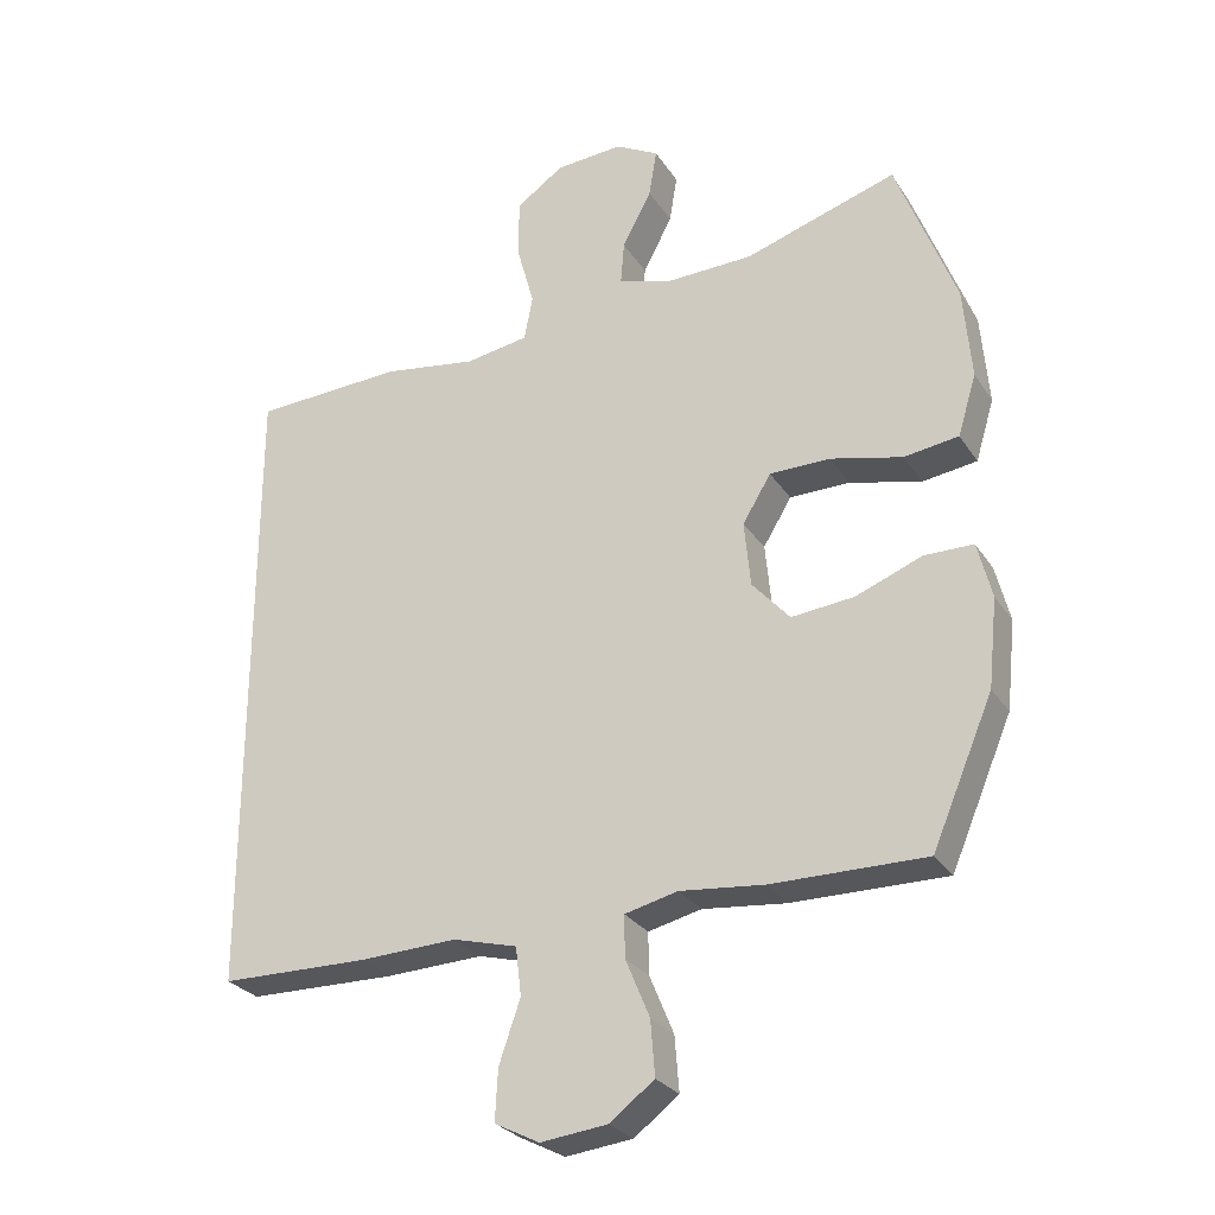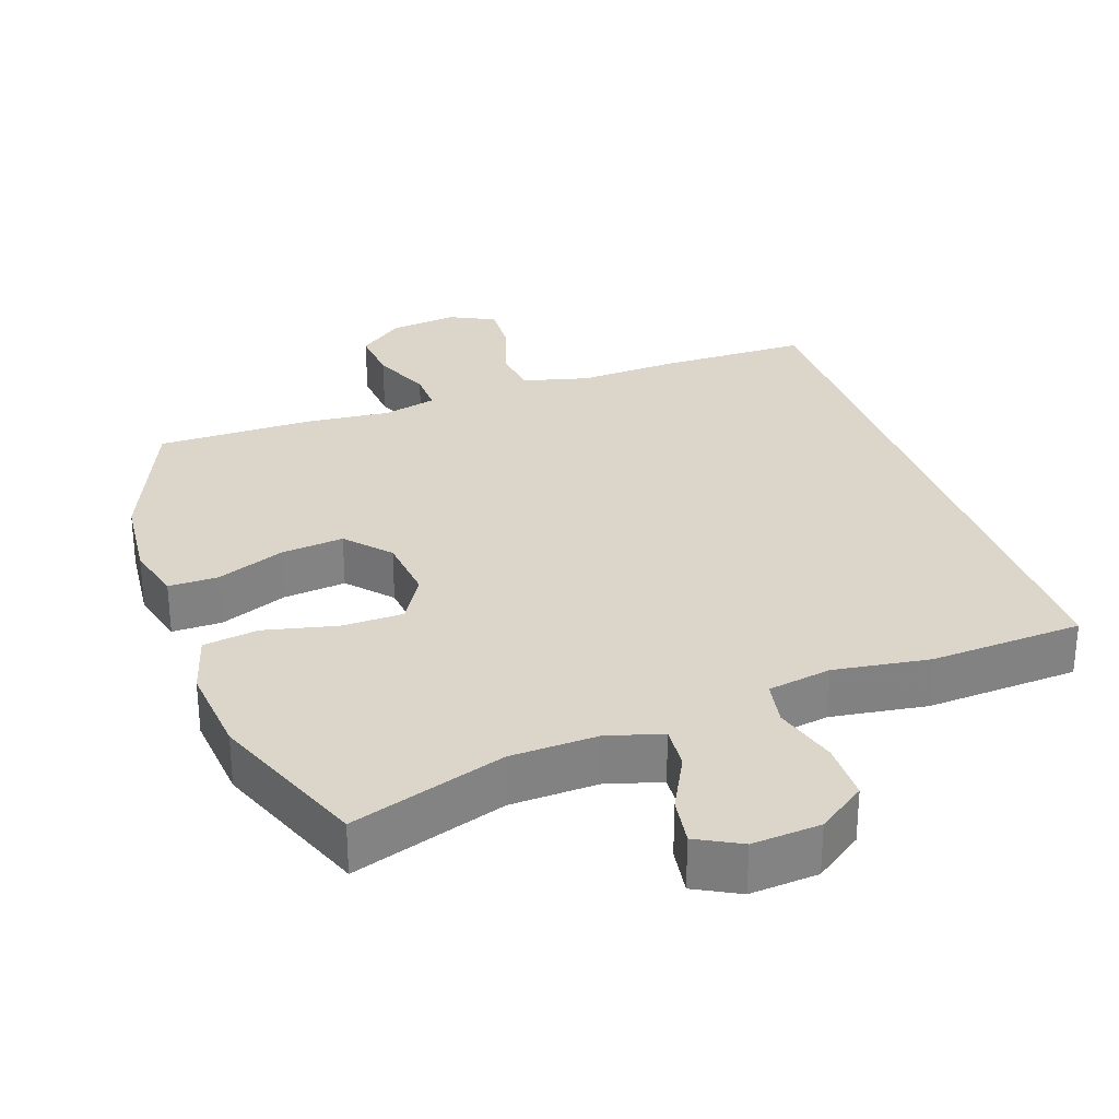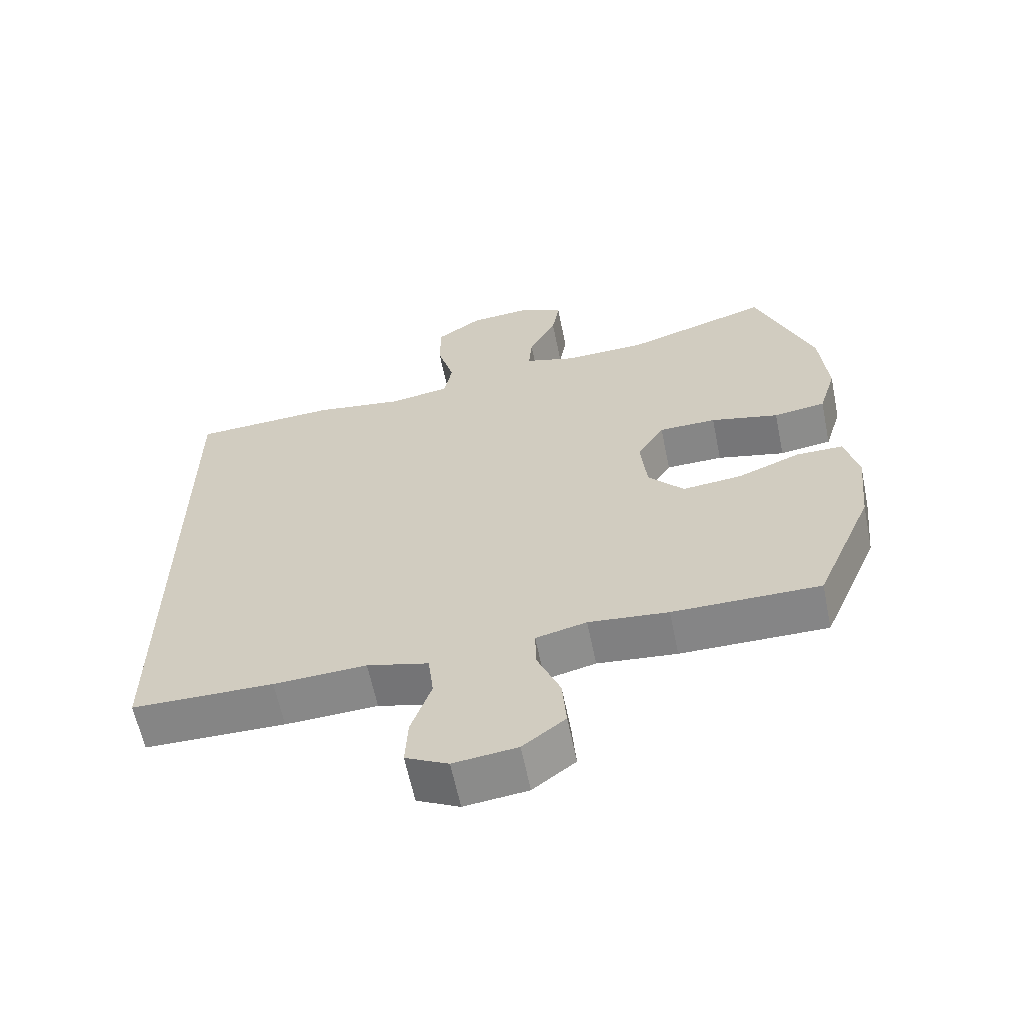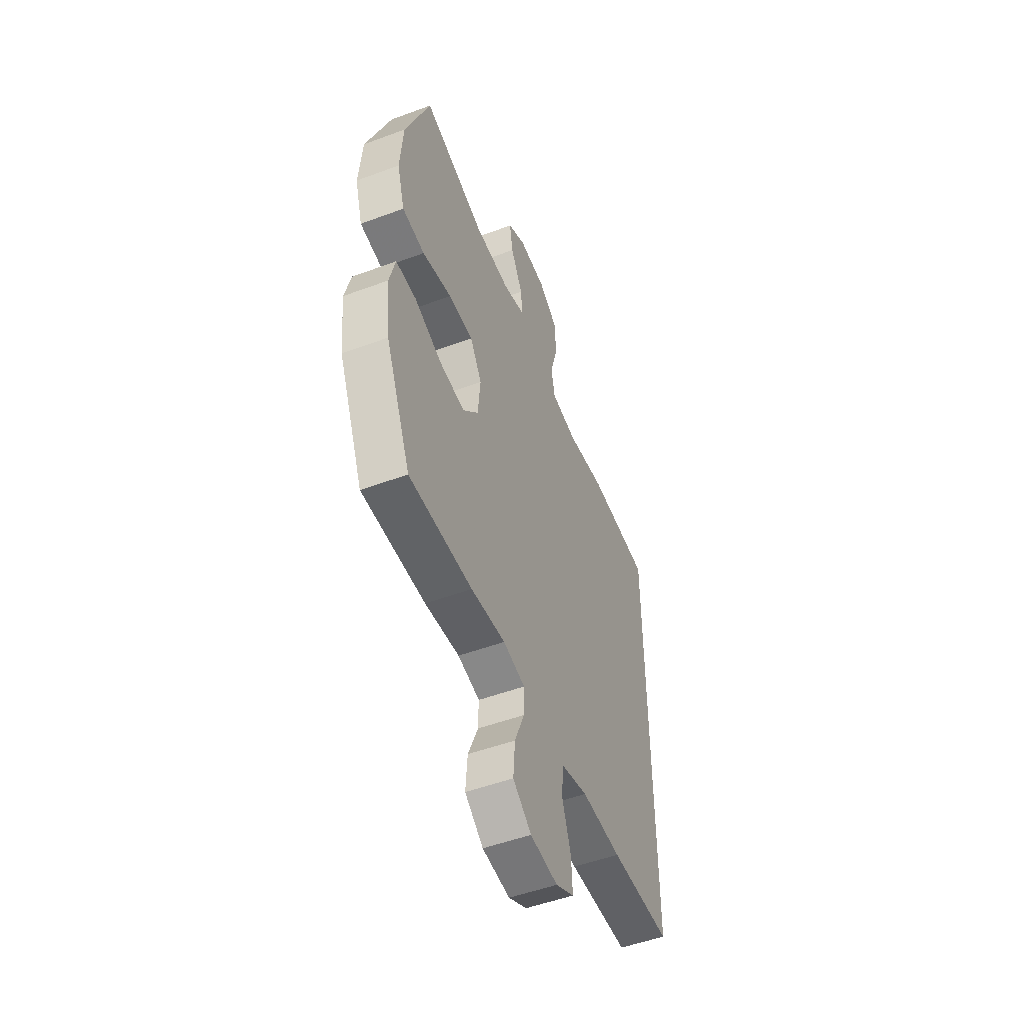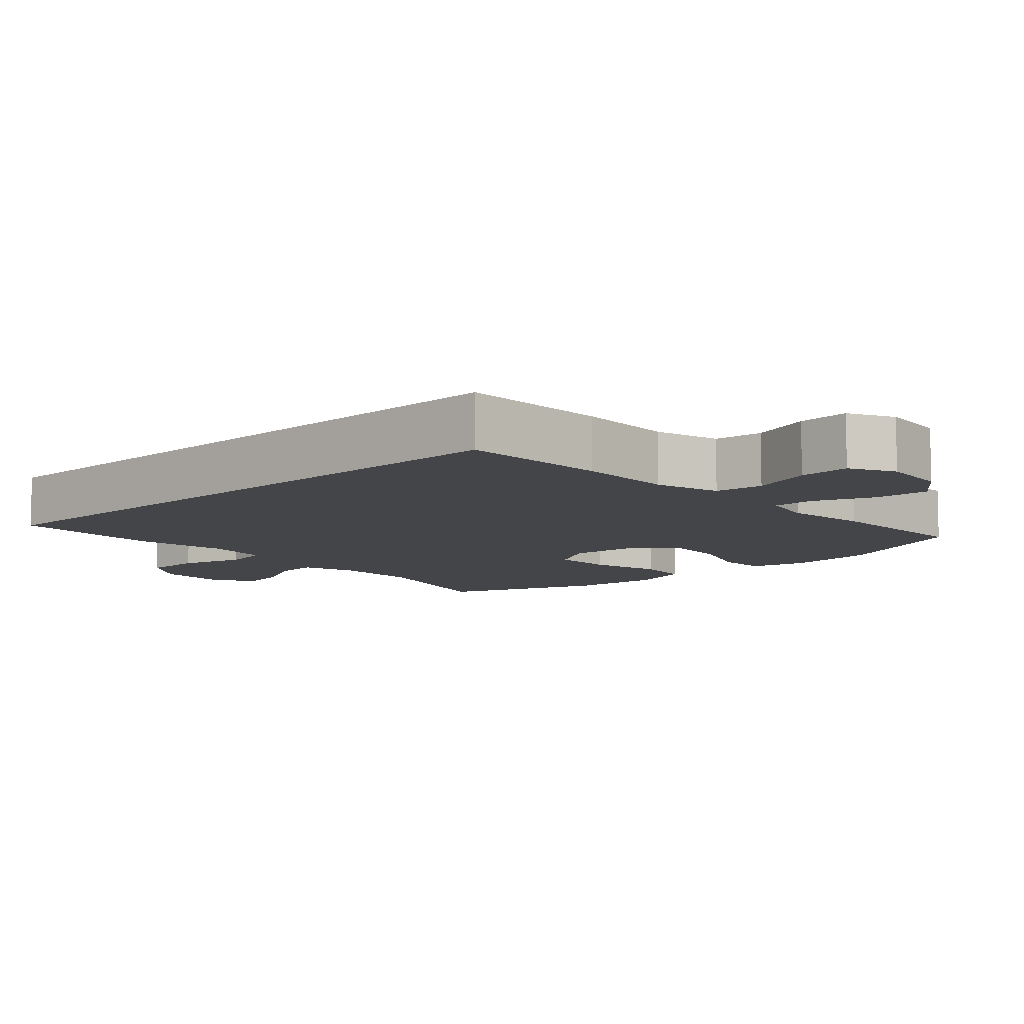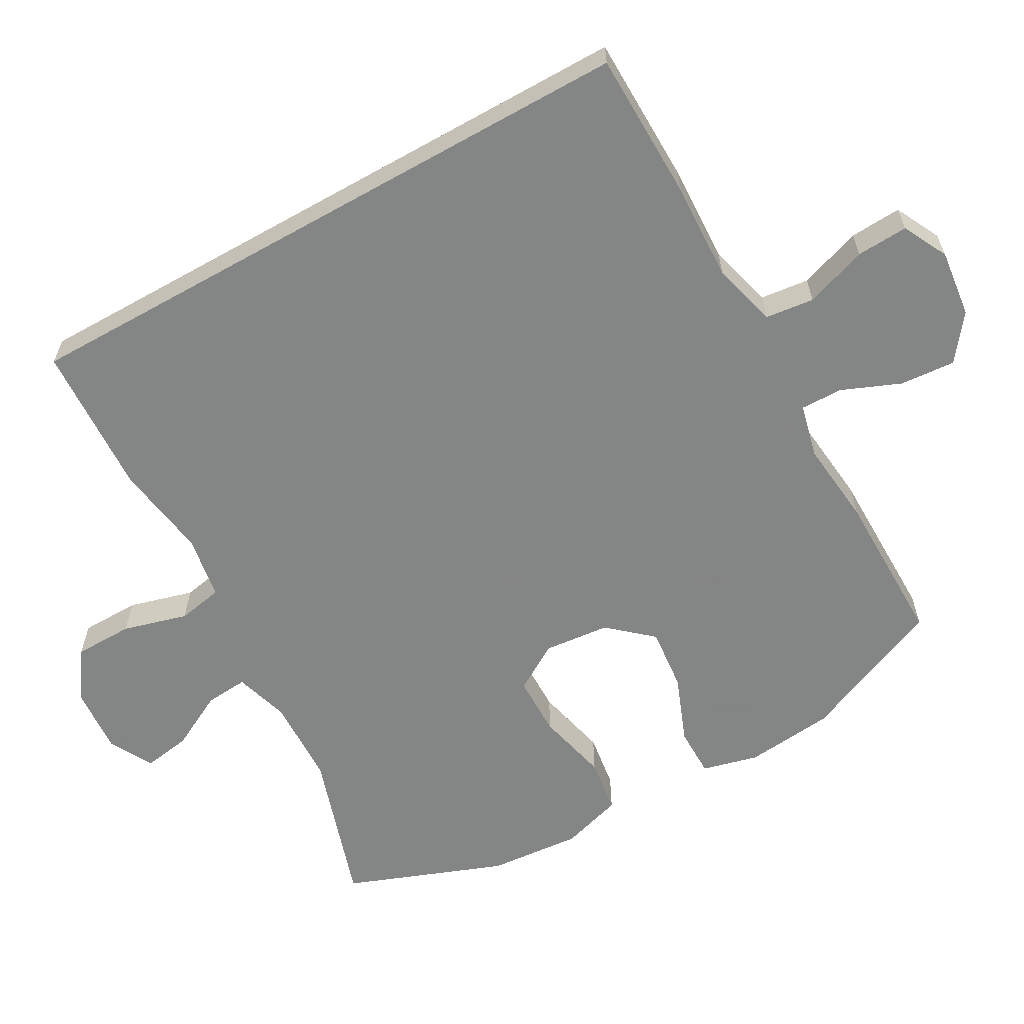
<metadata>
{"format":"obj","ext":"obj","renderer":"f3d","projection":"perspective","resolution":1024,"background":"white","views":[{"elev":-27.4,"azim":-153.8,"up":"+Z"},{"elev":29.8,"azim":-19.5,"up":"+Y"},{"elev":-62.0,"azim":-168.4,"up":"+Z"},{"elev":-51.0,"azim":-67.9,"up":"+Z"},{"elev":-8.8,"azim":133.2,"up":"+Y"},{"elev":-61.6,"azim":119.4,"up":"+Y"}]}
</metadata>
<code>
v -0.5 0.07 0.5
v -0.286 0.07 0.431
v -0.164 0.07 0.427
v -0.088 0.07 0.45
v -0.093 0.07 0.51
v -0.134 0.07 0.588
v -0.145 0.07 0.655
v -0.084 0.07 0.688
v 0.011 0.07 0.681
v 0.078 0.07 0.634
v 0.079 0.07 0.552
v 0.054 0.07 0.462
v 0.066 0.07 0.399
v 0.155 0.07 0.384
v 0.288 0.07 0.404
v 0.5 0.07 0.393
v 0.5 0.07 -0.502
v 0.291 0.07 -0.505
v 0.154 0.07 -0.499
v 0.063 0.07 -0.523
v 0.055 0.07 -0.591
v 0.085 0.07 -0.678
v 0.089 0.07 -0.75
v 0.026 0.07 -0.782
v -0.068 0.07 -0.771
v -0.131 0.07 -0.723
v -0.125 0.07 -0.646
v -0.091 0.07 -0.564
v -0.09 0.07 -0.505
v -0.165 0.07 -0.487
v -0.283 0.07 -0.499
v -0.5 0.07 -0.5
v -0.586 0.07 -0.298
v -0.599 0.07 -0.174
v -0.579 0.07 -0.095
v -0.51 0.07 -0.095
v -0.416 0.07 -0.132
v -0.328 0.07 -0.141
v -0.275 0.07 -0.081
v -0.266 0.07 0.011
v -0.306 0.07 0.077
v -0.391 0.07 0.078
v -0.492 0.07 0.054
v -0.569 0.07 0.065
v -0.595 0.07 0.151
v -0.584 0.07 0.28
v -0.5 0 0.5
v -0.286 0 0.431
v -0.164 0 0.427
v -0.088 0 0.45
v -0.093 0 0.51
v -0.134 0 0.588
v -0.145 0 0.655
v -0.084 0 0.688
v 0.011 0 0.681
v 0.078 0 0.634
v 0.079 0 0.552
v 0.054 0 0.462
v 0.066 0 0.399
v 0.155 0 0.384
v 0.288 0 0.404
v 0.5 0 0.393
v 0.5 0 -0.502
v 0.291 0 -0.505
v 0.154 0 -0.499
v 0.063 0 -0.523
v 0.055 0 -0.591
v 0.085 0 -0.678
v 0.089 0 -0.75
v 0.026 0 -0.782
v -0.068 0 -0.771
v -0.131 0 -0.723
v -0.125 0 -0.646
v -0.091 0 -0.564
v -0.09 0 -0.505
v -0.165 0 -0.487
v -0.283 0 -0.499
v -0.5 0 -0.5
v -0.586 0 -0.298
v -0.599 0 -0.174
v -0.579 0 -0.095
v -0.51 0 -0.095
v -0.416 0 -0.132
v -0.328 0 -0.141
v -0.275 0 -0.081
v -0.266 0 0.011
v -0.306 0 0.077
v -0.391 0 0.078
v -0.492 0 0.054
v -0.569 0 0.065
v -0.595 0 0.151
v -0.584 0 0.28
f 46 1 2
f 45 46 2
f 44 45 2
f 43 44 2
f 42 43 2
f 41 42 2 3
f 40 41 3 4
f 39 40 4
f 35 36 37
f 34 35 37
f 33 34 37
f 32 33 37
f 31 32 37
f 30 31 37
f 29 30 37 38
f 26 27 28
f 25 26 28
f 24 25 28
f 23 24 28
f 22 23 28
f 21 22 28
f 20 21 28 29
f 29 38 39
f 20 29 39
f 19 20 39
f 18 19 39
f 17 18 39
f 16 17 39
f 15 16 39
f 14 15 39
f 10 11 12
f 9 10 12
f 8 9 12
f 7 8 12
f 6 7 12
f 5 6 12
f 4 5 12 13
f 39 4 13
f 13 14 39
f 48 47 92
f 48 92 91
f 48 91 90
f 48 90 89
f 48 89 88
f 49 48 88 87
f 50 49 87 86
f 50 86 85
f 83 82 81
f 83 81 80
f 83 80 79
f 83 79 78
f 83 78 77
f 83 77 76
f 84 83 76 75
f 74 73 72
f 74 72 71
f 74 71 70
f 74 70 69
f 74 69 68
f 74 68 67
f 75 74 67 66
f 85 84 75
f 85 75 66
f 85 66 65
f 85 65 64
f 85 64 63
f 85 63 62
f 85 62 61
f 85 61 60
f 58 57 56
f 58 56 55
f 58 55 54
f 58 54 53
f 58 53 52
f 58 52 51
f 59 58 51 50
f 59 50 85
f 85 60 59
f 1 47 48 2
f 2 48 49 3
f 3 49 50 4
f 4 50 51 5
f 5 51 52 6
f 6 52 53 7
f 7 53 54 8
f 8 54 55 9
f 9 55 56 10
f 10 56 57 11
f 11 57 58 12
f 12 58 59 13
f 13 59 60 14
f 14 60 61 15
f 15 61 62 16
f 16 62 63 17
f 17 63 64 18
f 18 64 65 19
f 19 65 66 20
f 20 66 67 21
f 21 67 68 22
f 22 68 69 23
f 23 69 70 24
f 24 70 71 25
f 25 71 72 26
f 26 72 73 27
f 27 73 74 28
f 28 74 75 29
f 29 75 76 30
f 30 76 77 31
f 31 77 78 32
f 32 78 79 33
f 33 79 80 34
f 34 80 81 35
f 35 81 82 36
f 36 82 83 37
f 37 83 84 38
f 38 84 85 39
f 39 85 86 40
f 40 86 87 41
f 41 87 88 42
f 42 88 89 43
f 43 89 90 44
f 44 90 91 45
f 45 91 92 46
f 46 92 47 1

</code>
